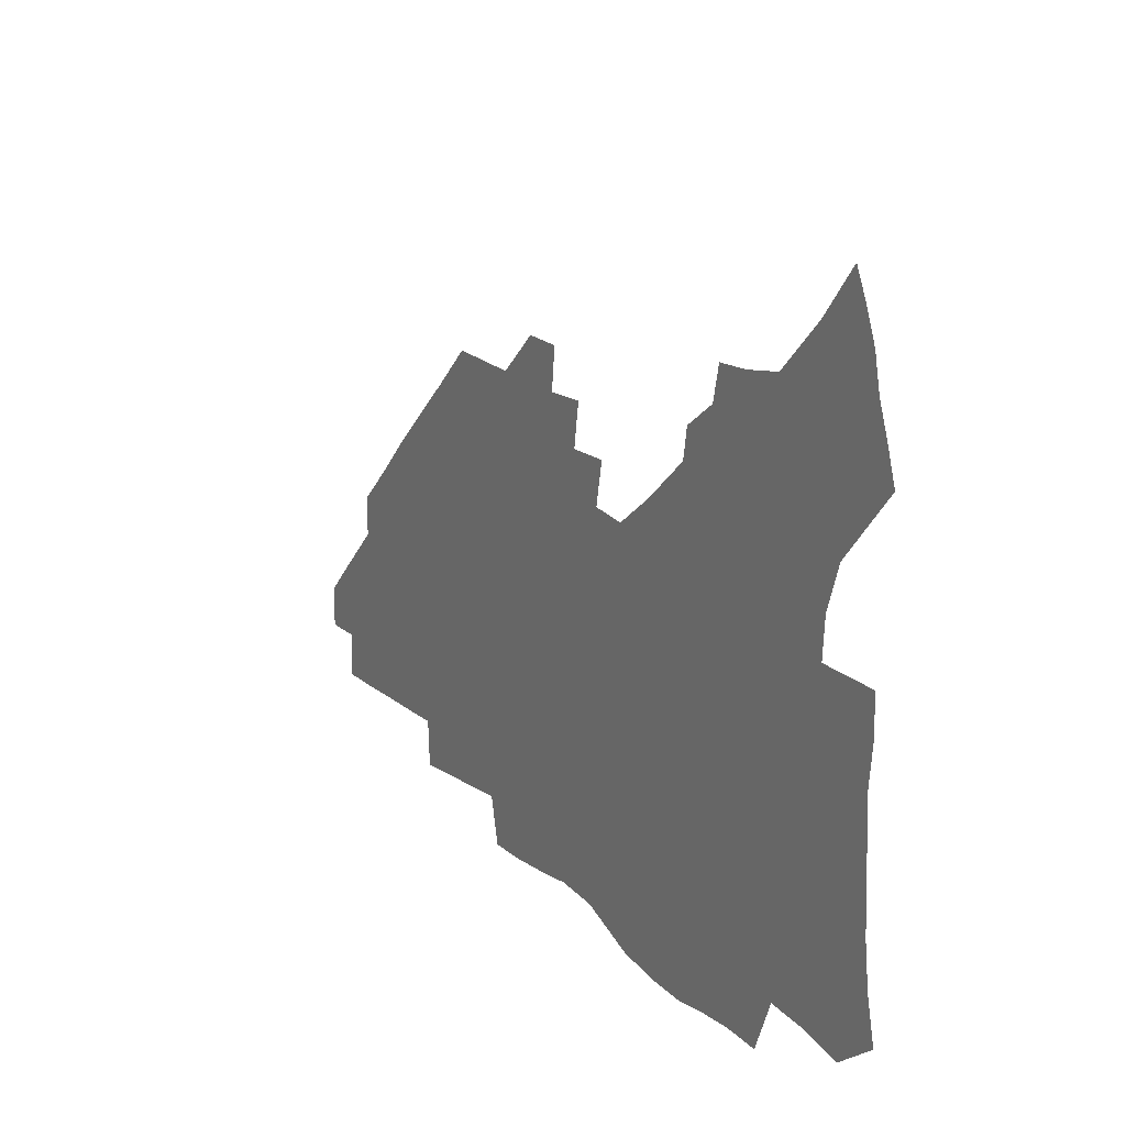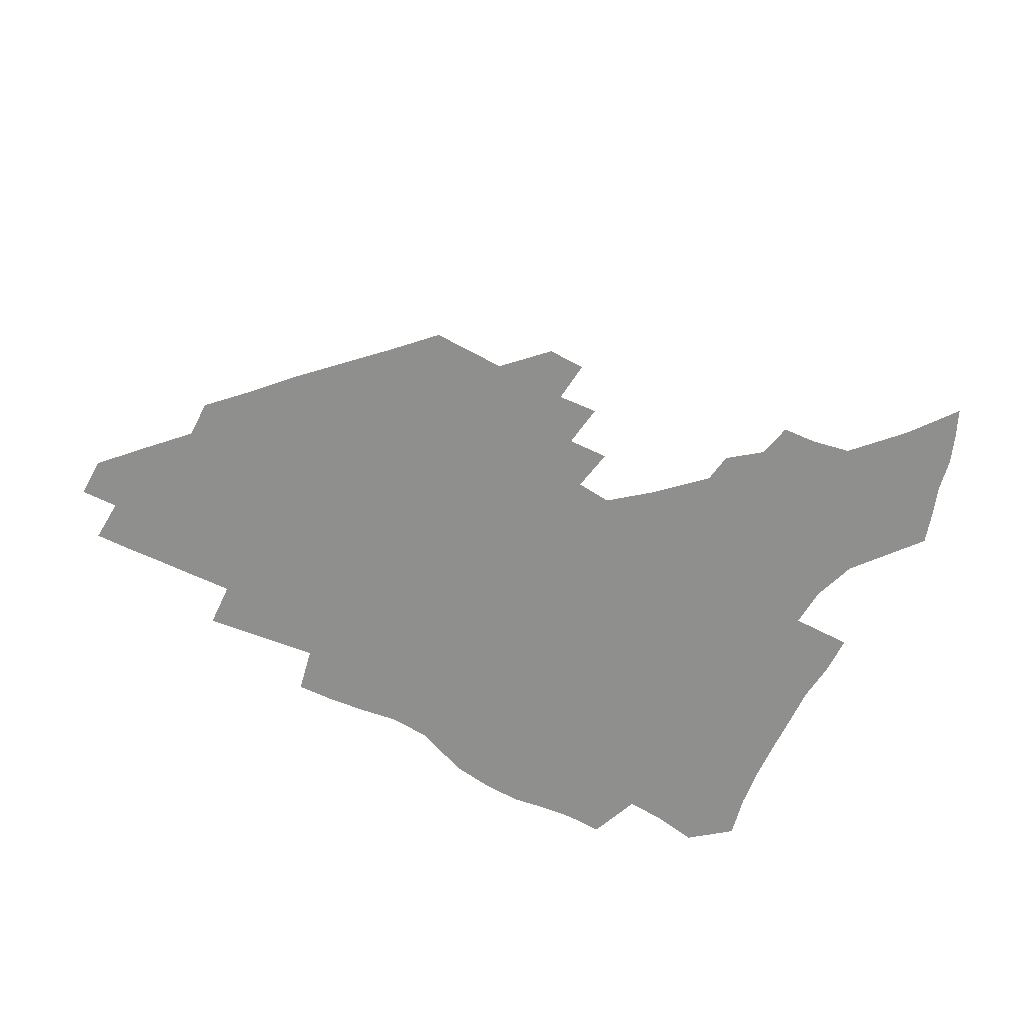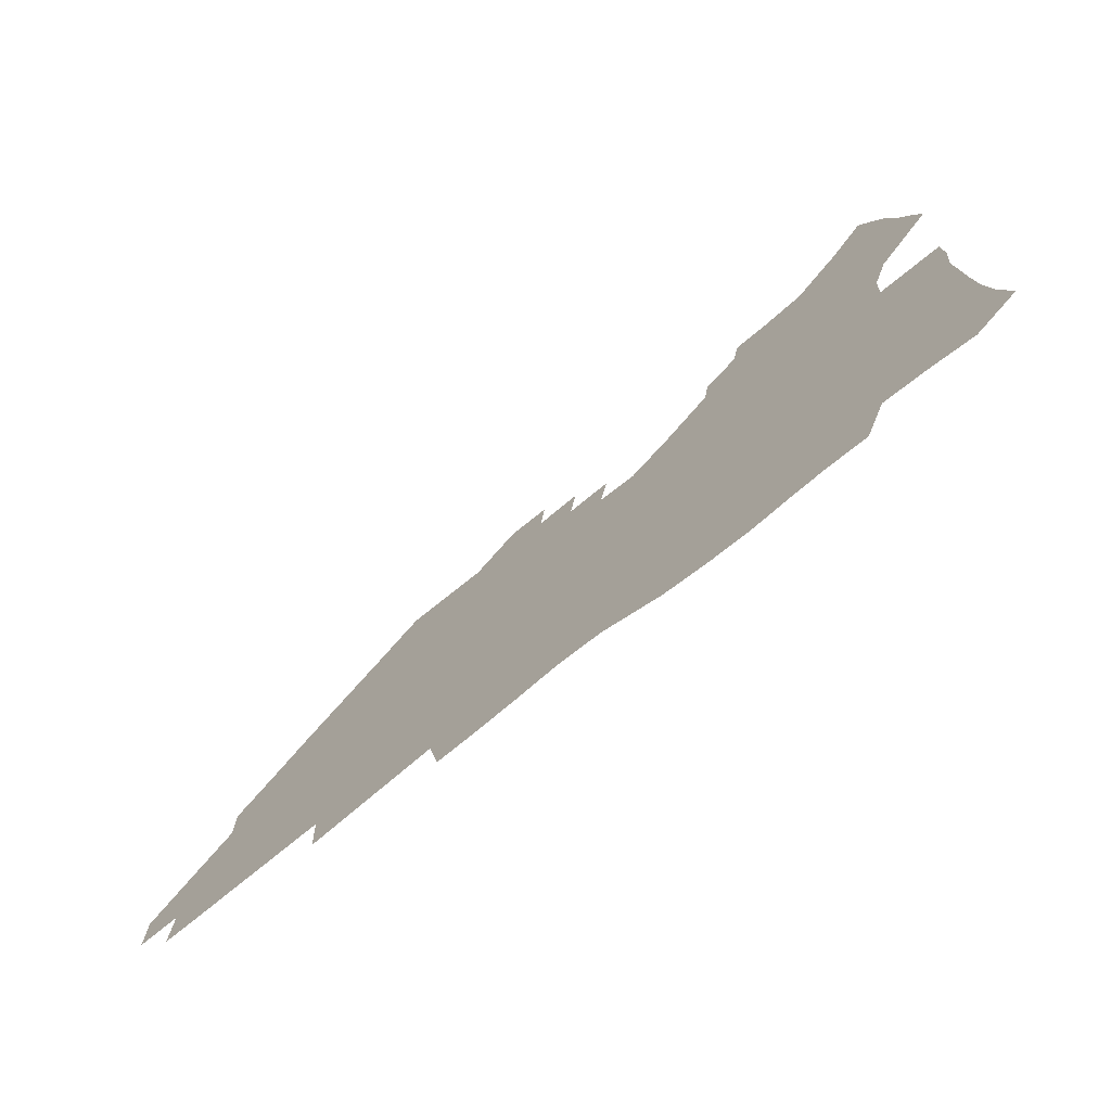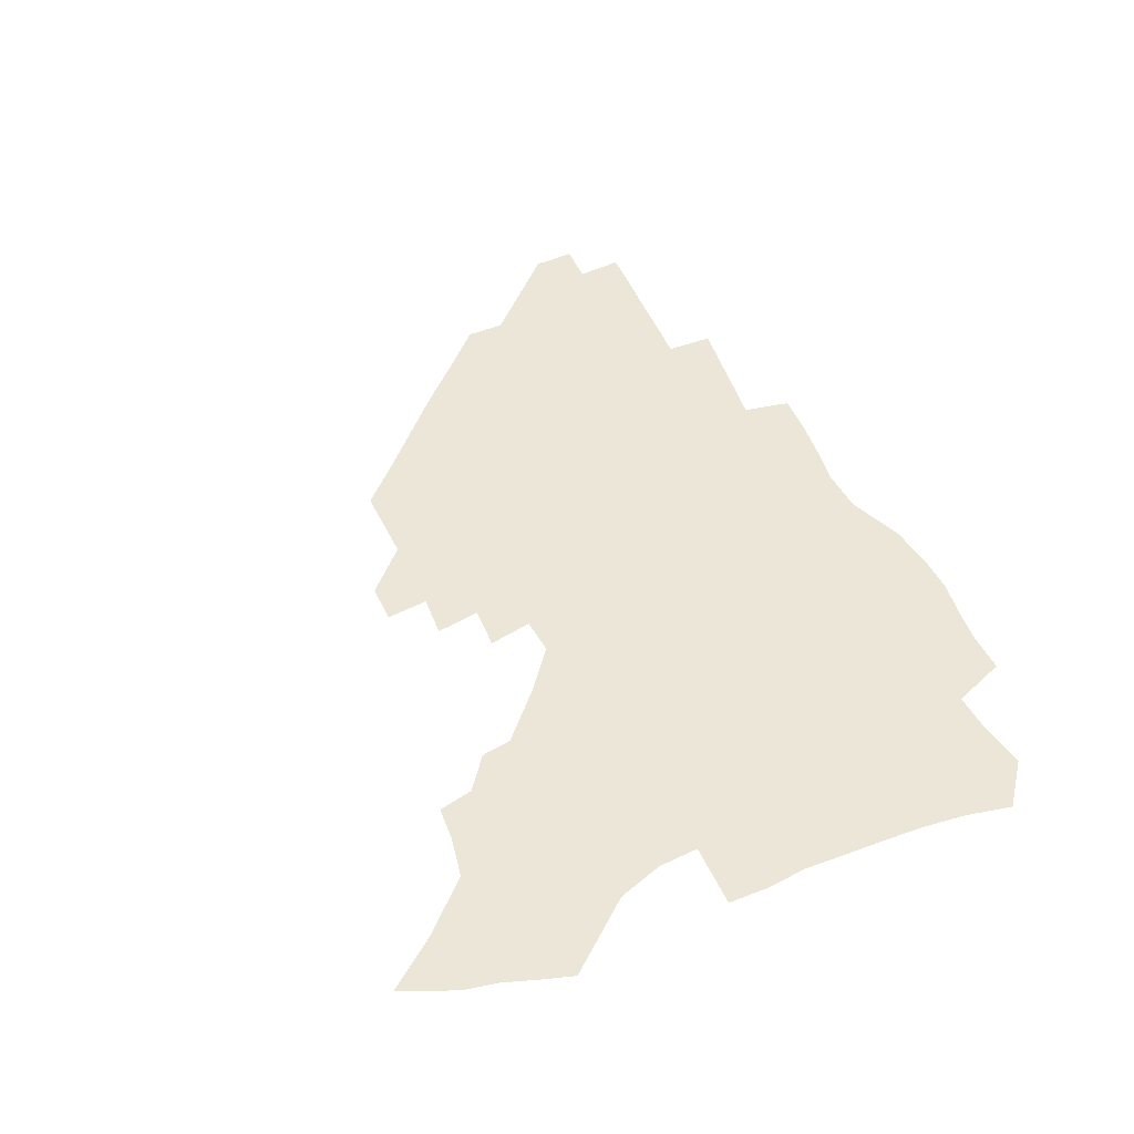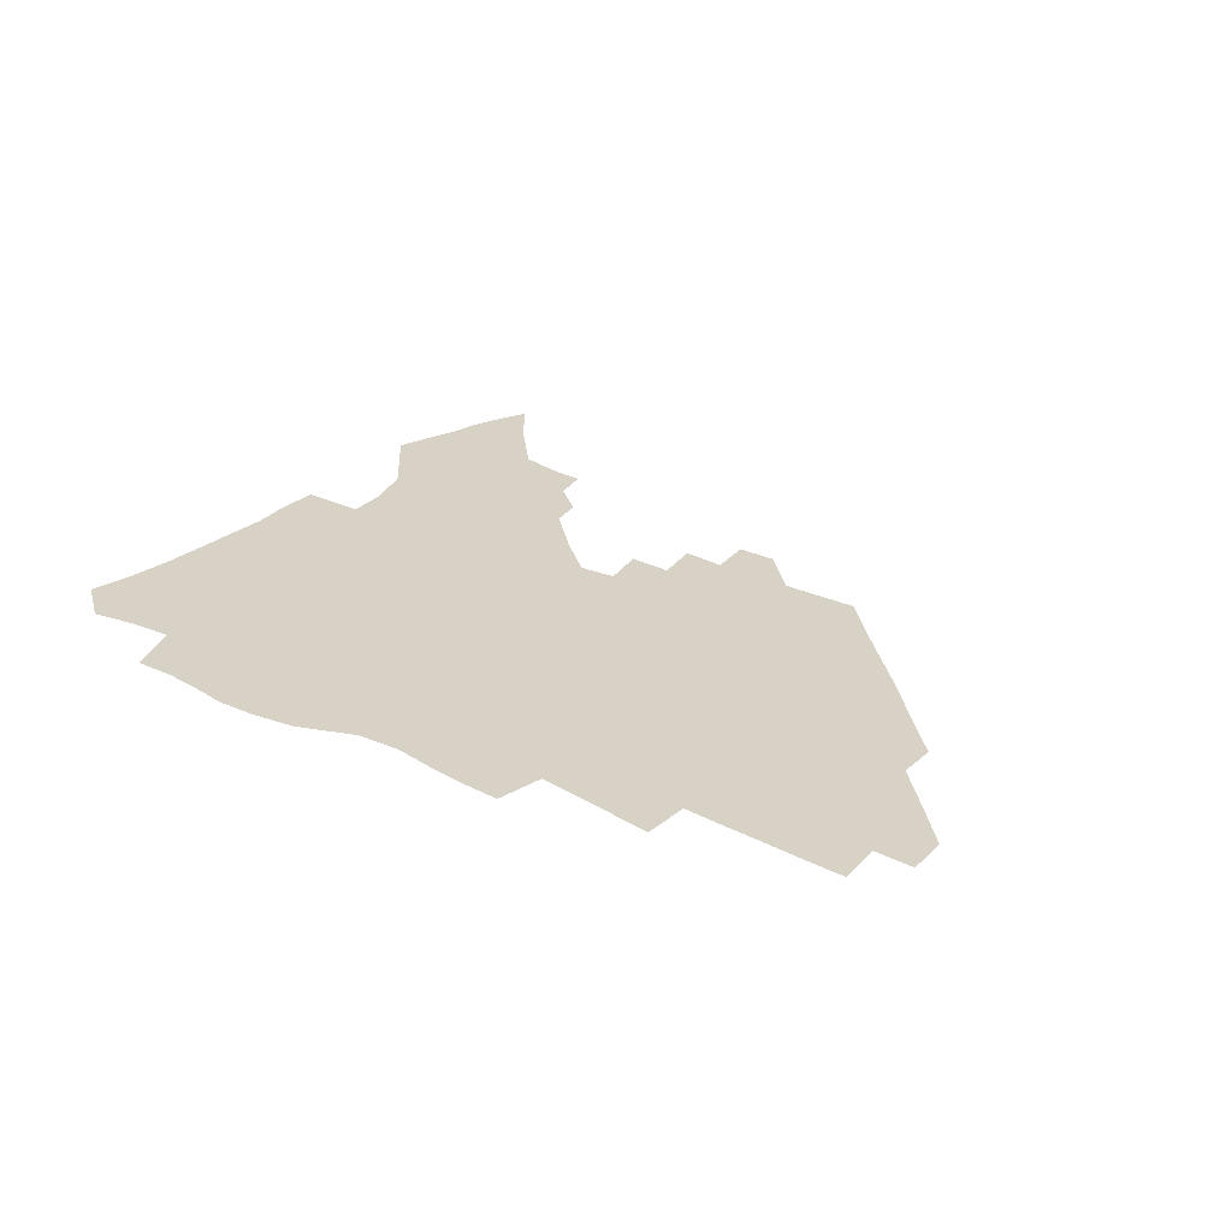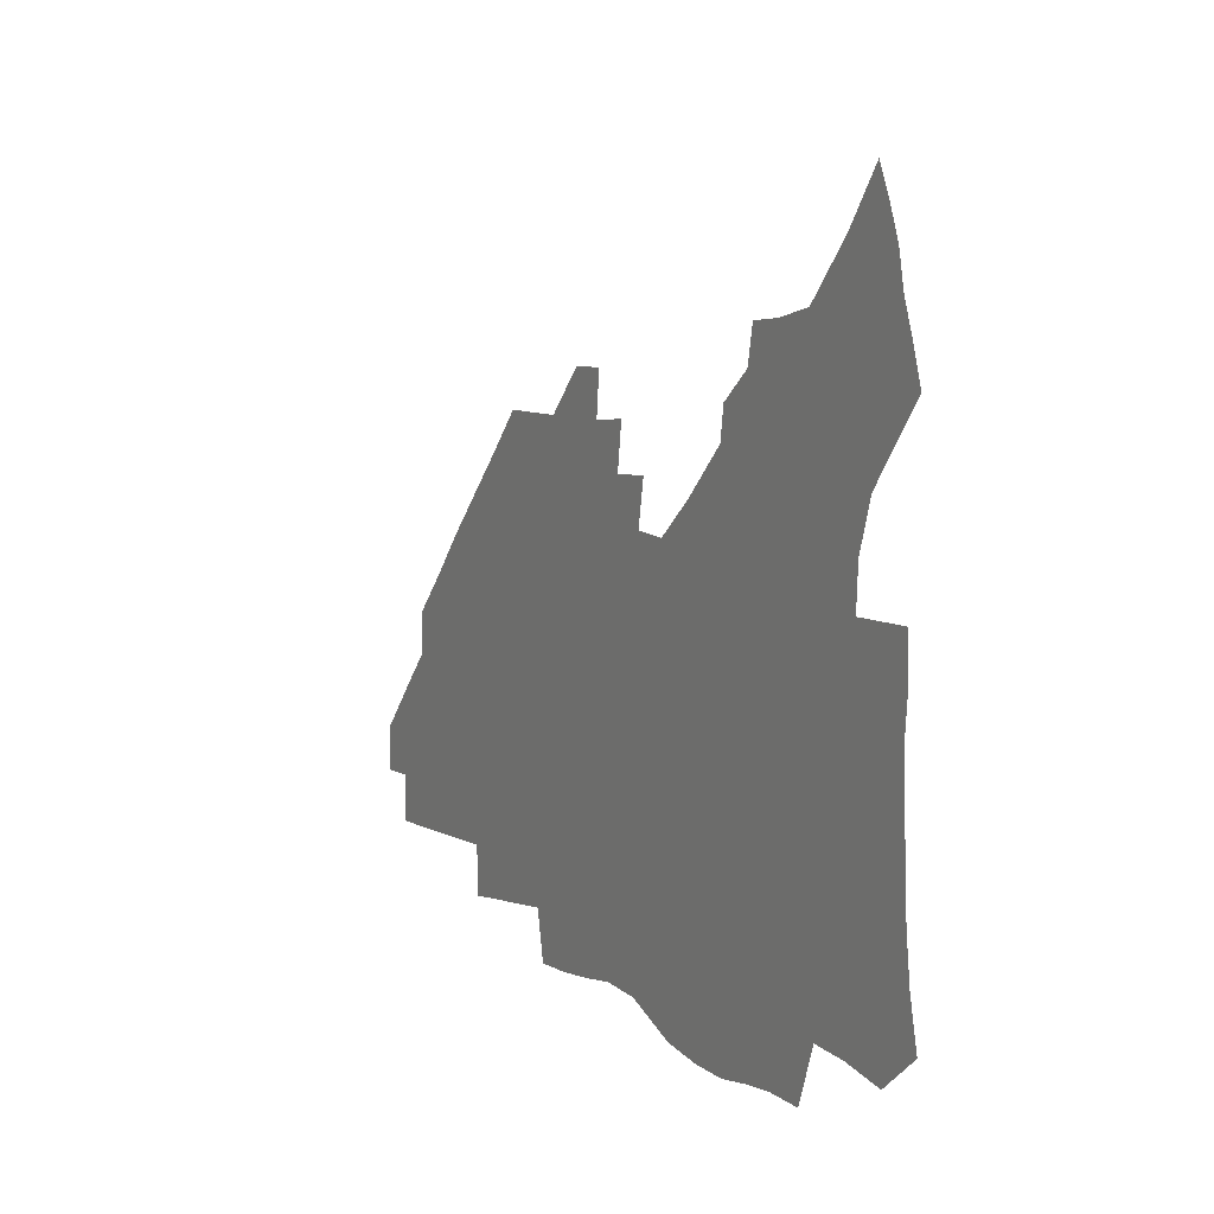
<metadata>
{"format":"obj","ext":"obj","renderer":"f3d","projection":"perspective","resolution":1024,"background":"white","views":[{"elev":20.0,"azim":-122.3,"up":"+Y"},{"elev":-65.3,"azim":152.3,"up":"+Z"},{"elev":-74.2,"azim":-141.0,"up":"+Y"},{"elev":49.4,"azim":-114.4,"up":"+Z"},{"elev":27.4,"azim":36.6,"up":"+Z"},{"elev":6.9,"azim":-118.1,"up":"+Y"}]}
</metadata>
<code>
v 258.7 188.8 0
v 262.5 206 0
v 264.4 222 0
v 265.2 237.8 0
v 265.8 253.6 0
v 266.5 269.5 0
v 265 285.1 0
v 265.2 300.7 0
v 275 176 0
v 279.6 193.8 0
v 282.3 209.8 0
v 284.7 225.5 0
v 285.6 240.4 0
v 286.2 255.3 0
v 288.8 270.7 0
v 289.6 285.5 0
v 289.7 300.6 0
v 288.7 316.2 0
v 282.9 333.7 0
v 260.9 360.6 0
v 264.9 373.2 0
v 269.3 385.3 0
v 271.9 397.8 0
v 276.3 409.1 0
v 281.3 419.8 0
v 292.8 179.2 0
v 296.7 196.1 0
v 300.2 212.4 0
v 302.1 227.1 0
v 302.8 241.5 0
v 304.3 256.1 0
v 307.5 271.1 0
v 308.2 285.1 0
v 307.4 299.2 0
v 307.5 313.2 0
v 308.1 326.7 0
v 304.3 342.2 0
v 297.3 359.9 0
v 291.2 377.1 0
v 293.6 389.2 0
v 295.5 401.2 0
v 308.2 180.2 0
v 312.4 197.3 0
v 315 212.6 0
v 316.8 227.3 0
v 318.4 241.8 0
v 320.2 256.3 0
v 323.3 271.1 0
v 324.2 284.9 0
v 323.8 298.6 0
v 324.2 311.9 0
v 323.6 325.3 0
v 321 339.7 0
v 319.5 353.3 0
v 316.7 367.5 0
v 313.9 381.6 0
v 316.1 159.7 0
v 324 181.8 0
v 327.6 197.8 0
v 329.9 212.7 0
v 331.1 227 0
v 333.4 241.8 0
v 335.2 256.1 0
v 339 271.2 0
v 340 284.8 0
v 339.6 298.2 0
v 338.7 311.7 0
v 337.4 325.1 0
v 335.1 339.3 0
v 334.9 351.5 0
v 333.2 364.2 0
v 329.5 378.6 0
v 331 160.2 0
v 338.1 180.9 0
v 342.8 198.1 0
v 344.8 212.9 0
v 347.1 227.7 0
v 348.5 241.9 0
v 351.4 256.7 0
v 354.3 271.3 0
v 355.6 284.8 0
v 354.8 298 0
v 352.5 312.1 0
v 350.5 326 0
v 348.4 339.9 0
v 347.1 352.3 0
v 345.8 364.3 0
v 343 377.7 0
v 344.7 158.9 0
v 353.3 181.3 0
v 358.2 198.5 0
v 361.2 213.8 0
v 362.9 228.3 0
v 365.5 243.1 0
v 367.2 257.3 0
v 369.3 271.5 0
v 369.9 284.8 0
v 369.7 297.8 0
v 367.7 311.4 0
v 364.5 326.1 0
v 360.6 342.5 0
v 358.8 354.3 0
v 358 156.9 0
v 369.1 182.3 0
v 374.4 199.6 0
v 377.8 215.1 0
v 379.2 229.3 0
v 382.2 244.3 0
v 383.5 258.3 0
v 384.1 271.8 0
v 384 285 0
v 383.4 298.1 0
v 381.4 311.6 0
v 378.9 325.3 0
v 373.1 157.3 0
v 385.1 183.2 0
v 391.5 201.5 0
v 393.7 216.1 0
v 395.7 230.5 0
v 397 244.6 0
v 397.4 258.3 0
v 397.7 271.9 0
v 397.6 285.4 0
v 396.5 299 0
v 394.8 312.6 0
v 389.8 159.7 0
v 402.4 185.5 0
v 407 202.2 0
v 408.9 216.5 0
v 410.4 230.7 0
v 410.8 244.4 0
v 411.5 258.3 0
v 411.4 272 0
v 411.9 285.7 0
v 410.4 299.8 0
v 408.8 313.8 0
v 405.8 330.6 0
v 412 168.4 0
v 418.9 187.2 0
v 421.5 201.8 0
v 423.3 216.2 0
v 424.9 230.6 0
v 425.1 244.3 0
v 425.8 258.5 0
v 425.8 272.4 0
v 425.3 286.4 0
v 424.6 300.5 0
v 423.2 315.2 0
v 422.1 330 0
v 419.8 347 0
v 428.5 169.4 0
v 433.6 186.8 0
v 435.9 201.3 0
v 437.6 215.7 0
v 438.8 230.1 0
v 439.5 244.2 0
v 439.9 258.4 0
v 439.8 272.4 0
v 439.6 286.6 0
v 439.3 300.7 0
v 438.3 315.3 0
v 436.9 330.6 0
v 435.8 345.9 0
v 434.2 362.1 0
v 443.3 167.2 0
v 448 185.5 0
v 450.3 200.4 0
v 452.3 215.5 0
v 453.1 229.6 0
v 453.5 243.8 0
v 453.9 258.1 0
v 454.2 272.4 0
v 453.7 286.8 0
v 453.5 301 0
v 452.8 315.7 0
v 451.8 330.6 0
v 450.8 345.8 0
v 449.2 362.3 0
v 458.4 165.7 0
v 462.6 183.9 0
v 465 199.7 0
v 466.5 214.6 0
v 467.5 229.1 0
v 468 243.5 0
v 468.3 257.9 0
v 468.7 272.3 0
v 468.5 286.6 0
v 467.9 301.3 0
v 467.3 316 0
v 466.6 330.6 0
v 465.4 346.2 0
v 473.9 165.1 0
v 477.6 183.1 0
v 479.6 198.7 0
v 480.9 213.6 0
v 481.9 228.6 0
v 482.5 243.3 0
v 482.7 257.8 0
v 482.8 272.2 0
v 482.8 286.6 0
v 482.2 301.9 0
v 481.7 316.3 0
v 481 331 0
v 480 346.4 0
v 492.8 181.3 0
v 494.4 198 0
v 495.5 212.9 0
v 496.5 228.3 0
v 497.2 243.1 0
v 497.2 257.6 0
v 497.3 272.1 0
v 497.1 286.6 0
v 496.5 301.9 0
v 496.1 316.4 0
v 495.6 331 0
v 494.6 346.7 0
v 508.1 179.6 0
v 509.3 196.9 0
v 510.2 212.5 0
v 510.9 227.9 0
v 511.4 242.8 0
v 511.6 257.4 0
v 511.7 271.9 0
v 511.5 286.6 0
v 511 301.7 0
v 510.5 316.4 0
v 509.9 331 0
v 523.6 177.7 0
v 524.4 195.5 0
v 525.1 211.6 0
v 525.4 227.4 0
v 525.7 242.4 0
v 525.9 257.2 0
v 525.8 271.8 0
v 525.7 286.6 0
v 525.4 301.4 0
v 524.9 316.4 0
v 539.7 194.8 0
v 539.8 211.4 0
v 539.9 227.2 0
v 540.2 242.2 0
v 540.3 257 0
v 540 271.8 0
v 539.9 286.5 0
v 539.8 301.8 0
v 555 194.3 0
v 554.6 211.3 0
v 554.5 226.8 0
v 554.8 241.9 0
v 554.5 257 0
v 554.3 271.8 0
v 554.1 286.6 0
v 570.4 193.5 0
v 569.7 210.5 0
v 569.3 226.4 0
v 569.2 241.7 0
v 568.9 256.9 0
v 568.8 271.8 0
v 585.5 193.1 0
v 584.5 210.2 0
v 584.4 225.8 0
v 583.6 241.8 0
v 599.5 209.8 0
v 599.1 225.4 0
f 9 10 1
f 1 10 2
f 10 11 2
f 2 11 3
f 11 12 3
f 3 12 4
f 12 13 4
f 4 13 5
f 13 14 5
f 5 14 6
f 14 15 6
f 6 15 7
f 15 16 7
f 7 16 8
f 16 17 8
f 9 26 10
f 26 27 10
f 10 27 11
f 27 28 11
f 11 28 12
f 28 29 12
f 12 29 13
f 29 30 13
f 13 30 14
f 30 31 14
f 14 31 15
f 31 32 15
f 15 32 16
f 32 33 16
f 16 33 17
f 33 34 17
f 17 34 18
f 34 35 18
f 18 35 19
f 35 36 19
f 19 36 20
f 36 37 20
f 20 37 21
f 37 38 21
f 21 38 22
f 38 39 22
f 22 39 23
f 39 40 23
f 23 40 24
f 40 41 24
f 24 41 25
f 26 42 27
f 42 43 27
f 27 43 28
f 43 44 28
f 28 44 29
f 44 45 29
f 29 45 30
f 45 46 30
f 30 46 31
f 46 47 31
f 31 47 32
f 47 48 32
f 32 48 33
f 48 49 33
f 33 49 34
f 49 50 34
f 34 50 35
f 50 51 35
f 35 51 36
f 51 52 36
f 36 52 37
f 52 53 37
f 37 53 38
f 53 54 38
f 38 54 39
f 54 55 39
f 39 55 40
f 55 56 40
f 40 56 41
f 57 58 42
f 42 58 43
f 58 59 43
f 43 59 44
f 59 60 44
f 44 60 45
f 60 61 45
f 45 61 46
f 61 62 46
f 46 62 47
f 62 63 47
f 47 63 48
f 63 64 48
f 48 64 49
f 64 65 49
f 49 65 50
f 65 66 50
f 50 66 51
f 66 67 51
f 51 67 52
f 67 68 52
f 52 68 53
f 68 69 53
f 53 69 54
f 69 70 54
f 54 70 55
f 70 71 55
f 55 71 56
f 71 72 56
f 57 73 58
f 73 74 58
f 58 74 59
f 74 75 59
f 59 75 60
f 75 76 60
f 60 76 61
f 76 77 61
f 61 77 62
f 77 78 62
f 62 78 63
f 78 79 63
f 63 79 64
f 79 80 64
f 64 80 65
f 80 81 65
f 65 81 66
f 81 82 66
f 66 82 67
f 82 83 67
f 67 83 68
f 83 84 68
f 68 84 69
f 84 85 69
f 69 85 70
f 85 86 70
f 70 86 71
f 86 87 71
f 71 87 72
f 87 88 72
f 73 89 74
f 89 90 74
f 74 90 75
f 90 91 75
f 75 91 76
f 91 92 76
f 76 92 77
f 92 93 77
f 77 93 78
f 93 94 78
f 78 94 79
f 94 95 79
f 79 95 80
f 95 96 80
f 80 96 81
f 96 97 81
f 81 97 82
f 97 98 82
f 82 98 83
f 98 99 83
f 83 99 84
f 99 100 84
f 84 100 85
f 100 101 85
f 85 101 86
f 101 102 86
f 86 102 87
f 89 103 90
f 103 104 90
f 90 104 91
f 104 105 91
f 91 105 92
f 105 106 92
f 92 106 93
f 106 107 93
f 93 107 94
f 107 108 94
f 94 108 95
f 108 109 95
f 95 109 96
f 109 110 96
f 96 110 97
f 110 111 97
f 97 111 98
f 111 112 98
f 98 112 99
f 112 113 99
f 99 113 100
f 113 114 100
f 100 114 101
f 103 115 104
f 115 116 104
f 104 116 105
f 116 117 105
f 105 117 106
f 117 118 106
f 106 118 107
f 118 119 107
f 107 119 108
f 119 120 108
f 108 120 109
f 120 121 109
f 109 121 110
f 121 122 110
f 110 122 111
f 122 123 111
f 111 123 112
f 123 124 112
f 112 124 113
f 124 125 113
f 113 125 114
f 115 126 116
f 126 127 116
f 116 127 117
f 127 128 117
f 117 128 118
f 128 129 118
f 118 129 119
f 129 130 119
f 119 130 120
f 130 131 120
f 120 131 121
f 131 132 121
f 121 132 122
f 132 133 122
f 122 133 123
f 133 134 123
f 123 134 124
f 134 135 124
f 124 135 125
f 135 136 125
f 126 138 127
f 138 139 127
f 127 139 128
f 139 140 128
f 128 140 129
f 140 141 129
f 129 141 130
f 141 142 130
f 130 142 131
f 142 143 131
f 131 143 132
f 143 144 132
f 132 144 133
f 144 145 133
f 133 145 134
f 145 146 134
f 134 146 135
f 146 147 135
f 135 147 136
f 147 148 136
f 136 148 137
f 148 149 137
f 138 151 139
f 151 152 139
f 139 152 140
f 152 153 140
f 140 153 141
f 153 154 141
f 141 154 142
f 154 155 142
f 142 155 143
f 155 156 143
f 143 156 144
f 156 157 144
f 144 157 145
f 157 158 145
f 145 158 146
f 158 159 146
f 146 159 147
f 159 160 147
f 147 160 148
f 160 161 148
f 148 161 149
f 161 162 149
f 149 162 150
f 162 163 150
f 151 165 152
f 165 166 152
f 152 166 153
f 166 167 153
f 153 167 154
f 167 168 154
f 154 168 155
f 168 169 155
f 155 169 156
f 169 170 156
f 156 170 157
f 170 171 157
f 157 171 158
f 171 172 158
f 158 172 159
f 172 173 159
f 159 173 160
f 173 174 160
f 160 174 161
f 174 175 161
f 161 175 162
f 175 176 162
f 162 176 163
f 176 177 163
f 163 177 164
f 177 178 164
f 165 179 166
f 179 180 166
f 166 180 167
f 180 181 167
f 167 181 168
f 181 182 168
f 168 182 169
f 182 183 169
f 169 183 170
f 183 184 170
f 170 184 171
f 184 185 171
f 171 185 172
f 185 186 172
f 172 186 173
f 186 187 173
f 173 187 174
f 187 188 174
f 174 188 175
f 188 189 175
f 175 189 176
f 189 190 176
f 176 190 177
f 190 191 177
f 177 191 178
f 179 192 180
f 192 193 180
f 180 193 181
f 193 194 181
f 181 194 182
f 194 195 182
f 182 195 183
f 195 196 183
f 183 196 184
f 196 197 184
f 184 197 185
f 197 198 185
f 185 198 186
f 198 199 186
f 186 199 187
f 199 200 187
f 187 200 188
f 200 201 188
f 188 201 189
f 201 202 189
f 189 202 190
f 202 203 190
f 190 203 191
f 203 204 191
f 193 205 194
f 205 206 194
f 194 206 195
f 206 207 195
f 195 207 196
f 207 208 196
f 196 208 197
f 208 209 197
f 197 209 198
f 209 210 198
f 198 210 199
f 210 211 199
f 199 211 200
f 211 212 200
f 200 212 201
f 212 213 201
f 201 213 202
f 213 214 202
f 202 214 203
f 214 215 203
f 203 215 204
f 215 216 204
f 205 217 206
f 217 218 206
f 206 218 207
f 218 219 207
f 207 219 208
f 219 220 208
f 208 220 209
f 220 221 209
f 209 221 210
f 221 222 210
f 210 222 211
f 222 223 211
f 211 223 212
f 223 224 212
f 212 224 213
f 224 225 213
f 213 225 214
f 225 226 214
f 214 226 215
f 226 227 215
f 215 227 216
f 217 228 218
f 228 229 218
f 218 229 219
f 229 230 219
f 219 230 220
f 230 231 220
f 220 231 221
f 231 232 221
f 221 232 222
f 232 233 222
f 222 233 223
f 233 234 223
f 223 234 224
f 234 235 224
f 224 235 225
f 235 236 225
f 225 236 226
f 236 237 226
f 226 237 227
f 229 238 230
f 238 239 230
f 230 239 231
f 239 240 231
f 231 240 232
f 240 241 232
f 232 241 233
f 241 242 233
f 233 242 234
f 242 243 234
f 234 243 235
f 243 244 235
f 235 244 236
f 244 245 236
f 236 245 237
f 238 246 239
f 246 247 239
f 239 247 240
f 247 248 240
f 240 248 241
f 248 249 241
f 241 249 242
f 249 250 242
f 242 250 243
f 250 251 243
f 243 251 244
f 251 252 244
f 244 252 245
f 246 253 247
f 253 254 247
f 247 254 248
f 254 255 248
f 248 255 249
f 255 256 249
f 249 256 250
f 256 257 250
f 250 257 251
f 257 258 251
f 251 258 252
f 253 259 254
f 259 260 254
f 254 260 255
f 260 261 255
f 255 261 256
f 261 262 256
f 256 262 257
f 260 263 261
f 263 264 261
f 261 264 262

</code>
